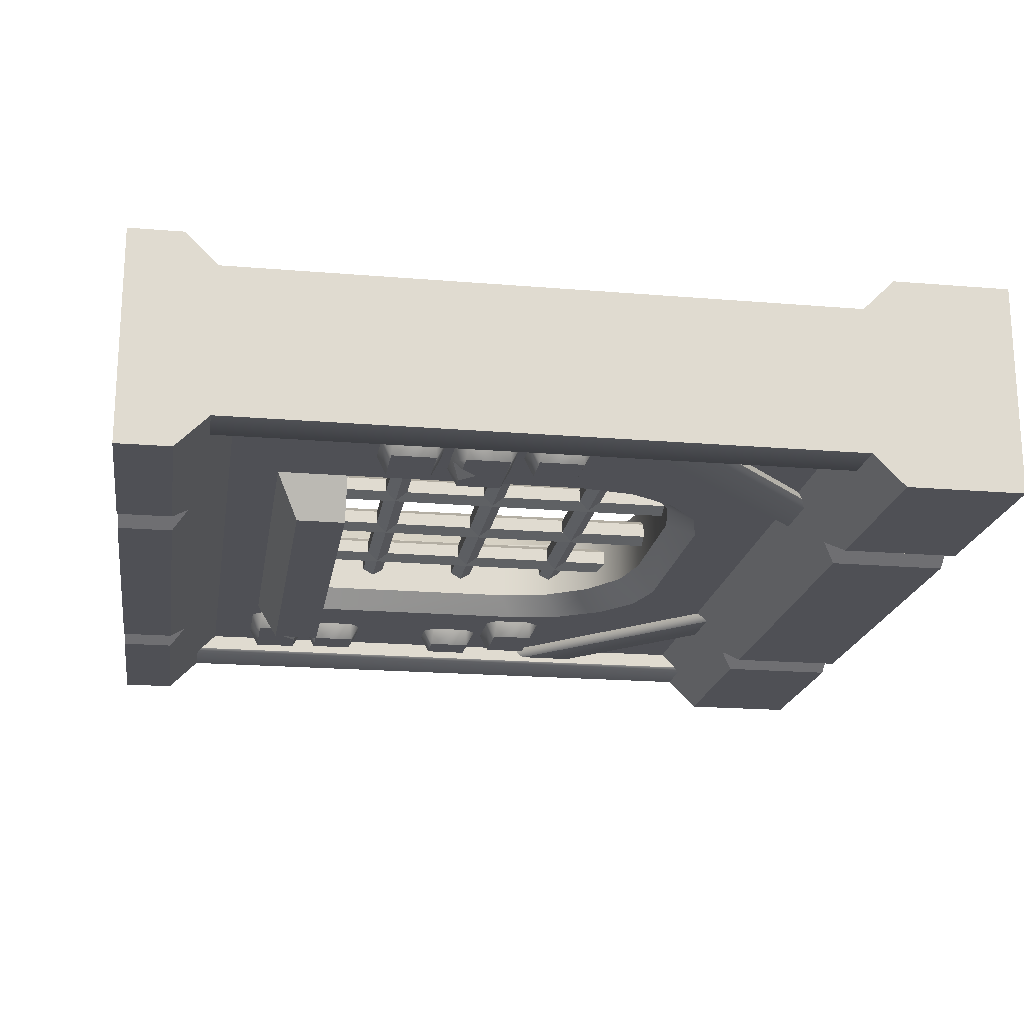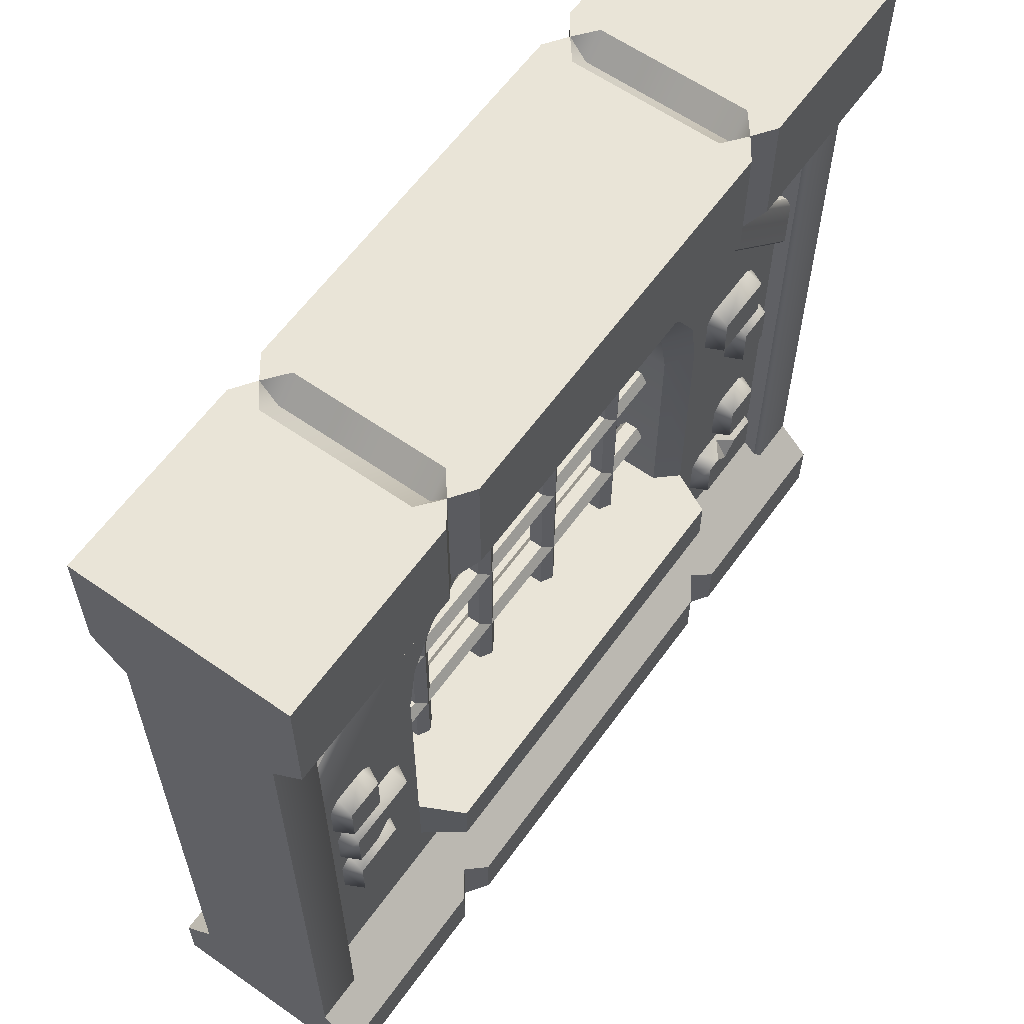
<metadata>
{"format":"obj","ext":"obj","renderer":"f3d","projection":"perspective","resolution":1024,"background":"white","views":[{"elev":-19.4,"azim":81.1,"up":"+Z"},{"elev":60.8,"azim":-54.4,"up":"+Y"}]}
</metadata>
<code>
o wall_archedwindow_gated_scaffold
v -2 0.5 0.25
v -2 0.5 -0.25
v 2 0.95 -0.25
v -2 0.95 0.25
v -1.09 0.5 0.25
v 1.09 0.5 0.25
v -1.09 0.5 -0.25
v 1.09 0.5 -0.25
v 2 0.95 0.25
v -2 0.95 -0.25
v -1.09 1.05 -0.25
v 1 1.05 -0.15
v 1.09 1.05 -0.25
v 1.09 1.05 0.25
v -1.09 1.05 0.25
v -1 1.05 0.15
v -2 3.2 0.25
v 0.497 2.861 0.25
v 0.3404 2.75 0.15
v 0.5928 2.7 0.15
v 0.7211 2.801 0.25
v 0.8068 2.557 0.15
v 0.9136 2.645 0.25
v 0.9498 2.343 0.15
v 1.043 2.424 0.25
v 1 2.09 0.15
v 1.089 2.164 0.25
v -1.089 2.164 0.25
v -1 2.09 0.15
v -0.9498 2.343 0.15
v -1.043 2.424 0.25
v -0.8068 2.557 0.15
v -0.9136 2.645 0.25
v -0.5928 2.7 0.15
v -0.7211 2.801 0.25
v -0.3404 2.75 0.15
v -0.497 2.861 0.25
v -0.497 2.861 -0.25
v -0.3404 2.75 -0.15
v -0.5928 2.7 -0.15
v -0.7211 2.801 -0.25
v -0.8068 2.557 -0.15
v -0.9136 2.645 -0.25
v -0.9498 2.343 -0.15
v -1.043 2.424 -0.25
v -1 2.09 -0.15
v -1.089 2.164 -0.25
v 1.089 2.164 -0.25
v 1 2.09 -0.15
v 0.9498 2.343 -0.15
v 1.043 2.424 -0.25
v 0.8068 2.557 -0.15
v 0.9136 2.645 -0.25
v 0.5928 2.7 -0.15
v 0.7211 2.801 -0.25
v 0.3404 2.75 -0.15
v 0.497 2.861 -0.25
v 1 1.05 0.15
v -1 1.05 -0.15
v -1.09 0.725 0.25
v 1.09 0.725 0.25
v -1.09 0.725 -0.25
v 1.09 0.725 -0.25
v 0.9898 1.05 0.45
v -0.9898 1.05 -0.45
v -0.9898 1.05 0.45
v 0.9898 1.05 -0.45
v -0.9898 0.825 -0.45
v 0.9898 0.825 -0.45
v -0.9898 0.825 0.45
v 0.9898 0.825 0.45
v 2 0 -0.5
v -2 0 -0.5
v -2 0 0.5
v 2 0 0.5
v 2 0.25 -0.5
v -2 0.25 -0.5
v -2 0.25 0.5
v 2 0.25 0.5
v -2 3.2 -0.25
v 2 0.5 0.25
v 2 0.5 -0.25
v 2 3.2 -0.25
v 0.9 0 -0.5
v 1.1 0 -0.5
v 1 0 -0.4293
v -1.1 0 -0.5
v -0.9 0 -0.5
v -1 0 -0.4293
v -0.9 0 0.5
v -1.1 0 0.5
v -1 0 0.4293
v 1.1 0 0.5
v 0.9 0 0.5
v 1 0 0.4293
v 1.1 0.25 -0.5
v 0.9 0.25 -0.5
v 1 0.3207 -0.4293
v -0.9 0.25 -0.5
v -1.1 0.25 -0.5
v -1 0.3207 -0.4293
v -1.1 0.25 0.5
v -0.9 0.25 0.5
v -1 0.3207 0.4293
v 0.9 0.25 0.5
v 1.1 0.25 0.5
v 1 0.3207 0.4293
v 1.178 2.285 0.2388
v 1.237 2.344 0.2388
v 1.505 2.344 0.2388
v 1.564 2.285 0.2388
v 1.564 2.098 0.2388
v 1.505 2.039 0.2388
v 1.237 2.039 0.2388
v 1.178 2.098 0.2388
v 1.228 2.089 0.3298
v 1.228 2.294 0.3298
v 1.514 2.089 0.3298
v 1.514 2.294 0.3298
v 1.255 0.9501 0.3298
v 1.255 0.7453 0.3298
v 1.609 0.9501 0.3298
v 1.609 0.7453 0.3298
v 1.659 0.7544 0.2388
v 1.6 0.6954 0.2388
v 1.264 0.6954 0.2388
v 1.205 0.7544 0.2388
v 1.205 0.941 0.2388
v 1.264 1 0.2388
v 1.6 1 0.2388
v 1.659 0.941 0.2388
v 1.404 1 0.2388
v 1.401 0.8767 0.3298
v 1.474 0.9501 0.3298
v 1.403 0.9853 0.2656
v 1.327 0.9501 0.3298
v -1.246 1.543 0.3298
v -1.246 1.748 0.3298
v -1.592 1.543 0.3298
v -1.592 1.748 0.3298
v -1.642 1.739 0.2388
v -1.583 1.798 0.2388
v -1.255 1.798 0.2388
v -1.196 1.739 0.2388
v -1.196 1.552 0.2388
v -1.255 1.493 0.2388
v -1.583 1.493 0.2388
v -1.642 1.552 0.2388
v -1.395 1.493 0.2388
v -1.391 1.617 0.3298
v -1.465 1.543 0.3298
v -1.394 1.508 0.2656
v -1.318 1.543 0.3298
v 1.386 1.945 0.2388
v 1.445 2.004 0.2388
v 1.592 2.004 0.2388
v 1.651 1.945 0.2388
v 1.651 1.758 0.2388
v 1.592 1.699 0.2388
v 1.445 1.699 0.2388
v 1.386 1.758 0.2388
v 1.436 1.749 0.3298
v 1.436 1.954 0.3298
v 1.601 1.749 0.3298
v 1.601 1.954 0.3298
v 1.366 1.267 0.2388
v 1.425 1.326 0.2388
v 1.58 1.326 0.2388
v 1.639 1.267 0.2388
v 1.639 1.08 0.2388
v 1.58 1.021 0.2388
v 1.425 1.021 0.2388
v 1.366 1.08 0.2388
v 1.416 1.071 0.3298
v 1.416 1.276 0.3298
v 1.589 1.071 0.3298
v 1.589 1.276 0.3298
v -1.643 1.401 0.2388
v -1.585 1.46 0.2388
v -1.358 1.46 0.2388
v -1.299 1.401 0.2388
v -1.299 1.214 0.2388
v -1.358 1.155 0.2388
v -1.585 1.155 0.2388
v -1.643 1.214 0.2388
v -1.594 1.205 0.3298
v -1.594 1.41 0.3298
v -1.349 1.205 0.3298
v -1.349 1.41 0.3298
v -1.658 2.071 0.2388
v -1.599 2.13 0.2388
v -1.437 2.13 0.2388
v -1.378 2.071 0.2388
v -1.378 1.885 0.2388
v -1.437 1.826 0.2388
v -1.599 1.826 0.2388
v -1.658 1.885 0.2388
v -1.608 1.876 0.3298
v -1.608 2.08 0.3298
v -1.428 1.876 0.3298
v -1.428 2.08 0.3298
v -1.178 2.285 -0.2388
v -1.237 2.344 -0.2388
v -1.505 2.344 -0.2388
v -1.564 2.285 -0.2388
v -1.564 2.098 -0.2388
v -1.505 2.039 -0.2388
v -1.237 2.039 -0.2388
v -1.178 2.098 -0.2388
v -1.228 2.089 -0.3298
v -1.228 2.294 -0.3298
v -1.514 2.089 -0.3298
v -1.514 2.294 -0.3298
v -1.255 0.9501 -0.3298
v -1.255 0.7453 -0.3298
v -1.609 0.9501 -0.3298
v -1.609 0.7453 -0.3298
v -1.659 0.7544 -0.2388
v -1.6 0.6954 -0.2388
v -1.264 0.6954 -0.2388
v -1.205 0.7544 -0.2388
v -1.205 0.941 -0.2388
v -1.264 1 -0.2388
v -1.6 1 -0.2388
v -1.659 0.941 -0.2388
v -1.404 1 -0.2388
v -1.401 0.8767 -0.3298
v -1.474 0.9501 -0.3298
v -1.403 0.9853 -0.2656
v -1.327 0.9501 -0.3298
v 1.246 1.543 -0.3298
v 1.246 1.748 -0.3298
v 1.592 1.543 -0.3298
v 1.592 1.748 -0.3298
v 1.642 1.739 -0.2388
v 1.583 1.798 -0.2388
v 1.255 1.798 -0.2388
v 1.196 1.739 -0.2388
v 1.196 1.552 -0.2388
v 1.255 1.493 -0.2388
v 1.583 1.493 -0.2388
v 1.642 1.552 -0.2388
v 1.395 1.493 -0.2388
v 1.391 1.617 -0.3298
v 1.465 1.543 -0.3298
v 1.394 1.508 -0.2656
v 1.318 1.543 -0.3298
v -1.386 1.945 -0.2388
v -1.445 2.004 -0.2388
v -1.592 2.004 -0.2388
v -1.651 1.945 -0.2388
v -1.651 1.758 -0.2388
v -1.592 1.699 -0.2388
v -1.445 1.699 -0.2388
v -1.386 1.758 -0.2388
v -1.436 1.749 -0.3298
v -1.436 1.954 -0.3298
v -1.601 1.749 -0.3298
v -1.601 1.954 -0.3298
v -1.366 1.267 -0.2388
v -1.425 1.326 -0.2388
v -1.58 1.326 -0.2388
v -1.639 1.267 -0.2388
v -1.639 1.08 -0.2388
v -1.58 1.021 -0.2388
v -1.425 1.021 -0.2388
v -1.366 1.08 -0.2388
v -1.416 1.071 -0.3298
v -1.416 1.276 -0.3298
v -1.589 1.071 -0.3298
v -1.589 1.276 -0.3298
v 1.643 1.401 -0.2388
v 1.585 1.46 -0.2388
v 1.358 1.46 -0.2388
v 1.299 1.401 -0.2388
v 1.299 1.214 -0.2388
v 1.358 1.155 -0.2388
v 1.585 1.155 -0.2388
v 1.643 1.214 -0.2388
v 1.594 1.205 -0.3298
v 1.594 1.41 -0.3298
v 1.349 1.205 -0.3298
v 1.349 1.41 -0.3298
v 1.658 2.071 -0.2388
v 1.599 2.13 -0.2388
v 1.437 2.13 -0.2388
v 1.378 2.071 -0.2388
v 1.378 1.885 -0.2388
v 1.437 1.826 -0.2388
v 1.599 1.826 -0.2388
v 1.658 1.885 -0.2388
v 1.608 1.876 -0.3298
v 1.608 2.08 -0.3298
v 1.428 1.876 -0.3298
v 1.428 2.08 -0.3298
v 1.211 2.413 -0.03126
v -1.211 2.413 -0.03126
v 1.211 2.413 0.03126
v -1.211 2.413 0.03126
v 1.211 2.359 0.06252
v -1.211 2.359 0.06252
v 1.211 2.304 0.03126
v -1.211 2.304 0.03126
v 1.211 2.304 -0.03126
v -1.211 2.304 -0.03126
v 1.211 2.359 -0.06252
v -1.211 2.359 -0.06252
v -1.211 1.859 -0.06252
v 1.211 1.859 -0.06252
v -1.211 1.804 -0.03126
v 1.211 1.804 -0.03126
v -1.211 1.804 0.03126
v 1.211 1.804 0.03126
v -1.211 1.859 0.06252
v 1.211 1.859 0.06252
v -1.211 1.913 0.03126
v 1.211 1.913 0.03126
v -1.211 1.913 -0.03126
v 1.211 1.913 -0.03126
v 1.211 1.413 -0.03126
v -1.211 1.413 -0.03126
v 1.211 1.413 0.03126
v -1.211 1.413 0.03126
v 1.211 1.359 0.06252
v -1.211 1.359 0.06252
v 1.211 1.304 0.03126
v -1.211 1.304 0.03126
v 1.211 1.304 -0.03126
v -1.211 1.304 -0.03126
v 1.211 1.359 -0.06252
v -1.211 1.359 -0.06252
v 0.75 0.8737 -0.06252
v 0.75 2.843 -0.0687
v 0.8041 0.8737 -0.03126
v 0.8095 2.843 -0.03435
v 0.8041 0.8737 0.03126
v 0.8095 2.843 0.03435
v 0.75 0.8737 0.06252
v 0.75 2.843 0.0687
v 0.6959 0.8737 0.03126
v 0.6905 2.843 0.03435
v 0.6959 0.8737 -0.03126
v 0.6905 2.843 -0.03435
v 0.1905 2.843 -0.03435
v 0.1959 0.8737 -0.03126
v 0.1905 2.843 0.03435
v 0.1959 0.8737 0.03126
v 0.25 2.843 0.0687
v 0.25 0.8737 0.06252
v 0.3095 2.843 0.03435
v 0.3041 0.8737 0.03126
v 0.3095 2.843 -0.03435
v 0.3041 0.8737 -0.03126
v 0.25 2.843 -0.0687
v 0.25 0.8737 -0.06252
v -0.25 0.8737 -0.06252
v -0.25 2.843 -0.0687
v -0.1959 0.8737 -0.03126
v -0.1905 2.843 -0.03435
v -0.1959 0.8737 0.03126
v -0.1905 2.843 0.03435
v -0.25 0.8737 0.06252
v -0.25 2.843 0.0687
v -0.3041 0.8737 0.03126
v -0.3095 2.843 0.03435
v -0.3041 0.8737 -0.03126
v -0.3095 2.843 -0.03435
v -0.8095 2.843 -0.03435
v -0.8041 0.8737 -0.03126
v -0.8095 2.843 0.03435
v -0.8041 0.8737 0.03126
v -0.75 2.843 0.0687
v -0.75 0.8737 0.06252
v -0.6905 2.843 0.03435
v -0.6959 0.8737 0.03126
v -0.6905 2.843 -0.03435
v -0.6959 0.8737 -0.03126
v -0.75 2.843 -0.0687
v -0.75 0.8737 -0.06252
v 2 0.4 0.35
v 2 3.3 0.35
v 1.75 0.5 0.25
v 1.75 3.2 0.25
v 2 3.2 0.25
v 2 0.5 0.25
v 1.775 0.4 0.35
v 1.75 0.425 0.325
v 1.75 3.275 0.325
v 1.775 3.3 0.35
v 1.793 2.261 0.25
v 0.7861 3.268 0.25
v 1.793 2.603 0.25
v 1.128 3.268 0.25
v 1.793 2.603 0.275
v 1.793 2.567 0.3
v 1.793 2.296 0.3
v 1.793 2.261 0.275
v 0.7861 3.268 0.275
v 0.8214 3.268 0.3
v 1.092 3.268 0.3
v 1.128 3.268 0.275
v 2 0.4 -0.35
v 2 3.3 -0.35
v 1.75 0.5 -0.25
v 1.75 3.2 -0.25
v 2 3.2 -0.25
v 2 0.5 -0.25
v 1.775 0.4 -0.35
v 1.75 0.425 -0.325
v 1.75 3.275 -0.325
v 1.775 3.3 -0.35
v 1.793 2.261 -0.25
v 0.7861 3.268 -0.25
v 1.793 2.603 -0.25
v 1.128 3.268 -0.25
v 1.793 2.603 -0.275
v 1.793 2.567 -0.3
v 1.793 2.296 -0.3
v 1.793 2.261 -0.275
v 0.7861 3.268 -0.275
v 0.8214 3.268 -0.3
v 1.092 3.268 -0.3
v 1.128 3.268 -0.275
v -2 0.4 0.35
v -2 3.3 0.35
v -1.75 0.5 0.25
v -1.75 3.2 0.25
v -2 3.2 0.25
v -2 0.5 0.25
v -1.775 0.4 0.35
v -1.75 0.425 0.325
v -1.75 3.275 0.325
v -1.775 3.3 0.35
v -1.793 2.261 0.25
v -0.7861 3.268 0.25
v -1.793 2.603 0.25
v -1.128 3.268 0.25
v -1.793 2.603 0.275
v -1.793 2.567 0.3
v -1.793 2.296 0.3
v -1.793 2.261 0.275
v -0.7861 3.268 0.275
v -0.8214 3.268 0.3
v -1.092 3.268 0.3
v -1.128 3.268 0.275
v -2 0.4 -0.35
v -2 3.3 -0.35
v -1.75 0.5 -0.25
v -1.75 3.2 -0.25
v -2 3.2 -0.25
v -2 0.5 -0.25
v -1.775 0.4 -0.35
v -1.75 0.425 -0.325
v -1.75 3.275 -0.325
v -1.775 3.3 -0.35
v -1.793 2.261 -0.25
v -0.7861 3.268 -0.25
v -1.793 2.603 -0.25
v -1.128 3.268 -0.25
v -1.793 2.603 -0.275
v -1.793 2.567 -0.3
v -1.793 2.296 -0.3
v -1.793 2.261 -0.275
v -0.7861 3.268 -0.275
v -0.8214 3.268 -0.3
v -1.092 3.268 -0.3
v -1.128 3.268 -0.275
v 2 3.2 0.25
v 2 4 -0.5
v -2 4 -0.5
v -2 4 0.5
v 2 4 0.5
v 2 3.45 -0.5
v -2 3.45 -0.5
v -2 3.45 0.5
v 2 3.45 0.5
v -1.1 4 -0.5
v -0.9 4 -0.5
v -1 4 -0.4293
v 0.9 4 -0.5
v 1.1 4 -0.5
v 1 4 -0.4293
v 1.1 4 0.5
v 0.9 4 0.5
v 1 4 0.4293
v -0.9 4 0.5
v -1.1 4 0.5
v -1 4 0.4293
v 0.9 3.45 -0.5
v 1.1 3.45 -0.5
v 1 3.379 -0.4293
v -1.1 3.45 -0.5
v -0.9 3.45 -0.5
v -1 3.379 -0.4293
v -0.9 3.45 0.5
v -1.1 3.45 0.5
v -1 3.379 0.4293
v 1.1 3.45 0.5
v 0.9 3.45 0.5
v 1 3.379 0.4293
v -0.9 4 0.35
v -0.9 4 -0.35
v -1 3.9 -0.35
v -1 3.9 0.35
v -1.1 4 -0.35
v -1.1 4 0.35
v 1.1 4 0.35
v 1.1 4 -0.35
v 1 3.9 -0.35
v 1 3.9 0.35
v 0.9 4 -0.35
v 0.9 4 0.35
f 71 64 66 70
f 58 12 59 16
f 69 68 65 67
f 63 62 68 69
f 60 15 4
f 62 10 11
f 3 63 13
f 9 14 61
f 59 12 13 11
f 58 16 15 14
f 15 60 70 66
f 15 28 17 4
f 468 18 21
f 9 3 83 468
f 11 10 80 47
f 3 13 48 83
f 468 17 37 18
f 80 41 43
f 39 56 19 36
f 468 23 25
f 468 25 27
f 17 28 31
f 80 38 41
f 17 35 37
f 17 33 35
f 17 31 33
f 468 21 23
f 19 56 54 20
f 20 54 52 22
f 22 52 50 24
f 24 50 49 26
f 44 30 29 46
f 42 32 30 44
f 40 34 32 42
f 39 36 34 40
f 83 57 38 80
f 80 43 45
f 80 45 47
f 83 48 51
f 83 51 53
f 83 53 55
f 83 55 57
f 10 4 17 80
f 19 20 21 18
f 20 22 23 21
f 22 24 25 23
f 24 26 27 25
f 29 30 31 28
f 30 32 33 31
f 32 34 35 33
f 34 36 37 35
f 49 50 51 48
f 50 52 53 51
f 52 54 55 53
f 54 56 57 55
f 39 40 41 38
f 40 42 43 41
f 42 44 45 43
f 44 46 47 45
f 36 19 18 37
f 38 57 56 39
f 11 47 46 59
f 9 468 27 14
f 48 13 12 49
f 26 58 14 27
f 26 49 12 58
f 28 15 16 29
f 29 16 59 46
f 5 60 4 1
f 8 7 62 63
f 81 9 61 6
f 82 8 63 3
f 7 2 10 62
f 6 61 60 5
f 81 82 3 9
f 2 1 4 10
f 61 14 64 71
f 62 11 65 68
f 14 15 66 64
f 60 61 71 70
f 11 13 67 65
f 13 63 69 67
f 94 105 103 90
f 107 104 103 105
f 101 98 97 99
f 88 99 97 84
f 73 77 100 87
f 91 102 78 74
f 1 78 102 104
f 75 79 106 93
f 82 76 96 98
f 99 88 89 101
f 101 89 87 100
f 96 85 86 98
f 98 86 84 97
f 105 94 95 107
f 107 95 93 106
f 102 91 92 104
f 104 92 90 103
f 85 96 76 72
f 1 104 107 81
f 79 81 107 106
f 82 98 101 2
f 77 2 101 100
f 79 76 82 81
f 75 72 76 79
f 78 1 2 77
f 74 78 77 73
f 118 119 117 116
f 116 117 108 115
f 118 116 114 113
f 119 118 112 111
f 117 119 110 109
f 114 116 115
f 117 109 108
f 112 118 113
f 119 111 110
f 136 133 135
f 122 131 130
f 123 124 131 122
f 120 128 127 121
f 120 129 128
f 125 124 123
f 127 126 121
f 123 133 121
f 123 122 134 133
f 135 132 129
f 130 132 135
f 133 134 135
f 120 121 133 136
f 122 130 135 134
f 136 135 129 120
f 153 150 152
f 139 148 147
f 140 141 148 139
f 137 145 144 138
f 137 146 145
f 142 141 140
f 144 143 138
f 121 126 125 123
f 140 139 151 150
f 152 149 146
f 147 149 152
f 150 151 152
f 138 143 142 140
f 137 138 150 153
f 139 147 152 151
f 153 152 146 137
f 140 150 138
f 164 165 163 162
f 162 163 154 161
f 164 162 160 159
f 165 164 158 157
f 163 165 156 155
f 160 162 161
f 163 155 154
f 158 164 159
f 165 157 156
f 176 177 175 174
f 174 175 166 173
f 176 174 172 171
f 177 176 170 169
f 175 177 168 167
f 172 174 173
f 175 167 166
f 170 176 171
f 177 169 168
f 188 189 187 186
f 186 187 178 185
f 188 186 184 183
f 189 188 182 181
f 187 189 180 179
f 184 186 185
f 187 179 178
f 182 188 183
f 189 181 180
f 200 201 199 198
f 198 199 190 197
f 200 198 196 195
f 201 200 194 193
f 199 201 192 191
f 196 198 197
f 199 191 190
f 194 200 195
f 201 193 192
f 212 213 211 210
f 210 211 202 209
f 212 210 208 207
f 213 212 206 205
f 211 213 204 203
f 208 210 209
f 211 203 202
f 206 212 207
f 213 205 204
f 230 227 229
f 216 225 224
f 217 218 225 216
f 214 222 221 215
f 214 223 222
f 219 218 217
f 221 220 215
f 217 227 215
f 217 216 228 227
f 229 226 223
f 224 226 229
f 227 228 229
f 214 215 227 230
f 216 224 229 228
f 230 229 223 214
f 247 244 246
f 233 242 241
f 234 235 242 233
f 231 239 238 232
f 231 240 239
f 236 235 234
f 238 237 232
f 215 220 219 217
f 234 233 245 244
f 246 243 240
f 241 243 246
f 244 245 246
f 232 237 236 234
f 231 232 244 247
f 233 241 246 245
f 247 246 240 231
f 234 244 232
f 258 259 257 256
f 256 257 248 255
f 258 256 254 253
f 259 258 252 251
f 257 259 250 249
f 254 256 255
f 257 249 248
f 252 258 253
f 259 251 250
f 270 271 269 268
f 268 269 260 267
f 270 268 266 265
f 271 270 264 263
f 269 271 262 261
f 266 268 267
f 269 261 260
f 264 270 265
f 271 263 262
f 282 283 281 280
f 280 281 272 279
f 282 280 278 277
f 283 282 276 275
f 281 283 274 273
f 278 280 279
f 281 273 272
f 276 282 277
f 283 275 274
f 294 295 293 292
f 292 293 284 291
f 294 292 290 289
f 295 294 288 287
f 293 295 286 285
f 290 292 291
f 293 285 284
f 288 294 289
f 295 287 286
f 303 302 300 301
f 307 306 304 305
f 301 300 298 299
f 305 304 302 303
f 297 296 306 307
f 299 298 296 297
f 331 330 328 329
f 318 319 309 308
f 310 311 313 312
f 314 315 317 316
f 308 309 311 310
f 327 326 324 325
f 329 328 326 327
f 321 320 330 331
f 323 322 320 321
f 316 317 319 318
f 325 324 322 323
f 312 313 315 314
f 336 337 339 338
f 340 341 343 342
f 332 333 335 334
f 334 335 337 336
f 342 343 333 332
f 338 339 341 340
f 353 352 350 351
f 355 354 352 353
f 349 348 346 347
f 351 350 348 349
f 345 344 354 355
f 347 346 344 345
f 356 357 359 358
f 366 367 357 356
f 362 363 365 364
f 360 361 363 362
f 364 365 367 366
f 358 359 361 360
f 369 368 378 379
f 379 378 376 377
f 371 370 368 369
f 373 372 370 371
f 375 374 372 373
f 377 376 374 375
f 387 388 383 382
f 380 381 389 386
f 380 385 384 381
f 386 389 388 387
f 400 399 396 395
f 392 393 401 394
f 397 398 391 390
f 396 399 398 397
f 400 395 394 401
f 409 404 405 410
f 402 408 411 403
f 402 403 406 407
f 408 409 410 411
f 422 417 418 421
f 414 416 423 415
f 419 412 413 420
f 418 419 420 421
f 422 423 416 417
f 431 426 427 432
f 424 430 433 425
f 424 425 428 429
f 430 431 432 433
f 444 439 440 443
f 436 438 445 437
f 441 434 435 442
f 440 441 442 443
f 444 445 438 439
f 453 454 449 448
f 446 447 455 452
f 446 451 450 447
f 452 455 454 453
f 466 465 462 461
f 458 459 467 460
f 463 464 457 456
f 462 465 464 463
f 466 461 460 467
f 472 483 498 476
f 508 469 481
f 494 493 489 491
f 500 499 495 497
f 17 468 500 497
f 484 486 495 499
f 494 80 474 492
f 468 476 498 500
f 475 17 497 496
f 470 477 492 474
f 502 511 480 478
f 481 469 473 490
f 478 480 489 493
f 487 471 475 496
f 473 83 491 490
f 484 499 500 485
f 485 500 498 483
f 487 496 497 488
f 488 497 495 486
f 478 493 494 479
f 479 494 492 477
f 481 490 491 482
f 482 491 489 480
f 470 505 477
f 83 80 494 491
f 475 474 80 17
f 475 471 470 474
f 476 468 83 473
f 476 473 469 472
f 471 487 506
f 471 506 505 470
f 510 509 511 512
f 507 508 509 510
f 504 503 505 506
f 501 502 503 504
f 486 484 512 501
f 501 512 511 502
f 483 472 507
f 507 472 469 508
f 482 480 511
f 481 482 508
f 509 508 482
f 484 485 512
f 485 483 507
f 510 512 485
f 488 486 501
f 487 488 506
f 504 506 488
f 479 477 505
f 478 479 502
f 503 502 479
f 507 510 485
f 511 509 482
f 501 504 488
f 505 503 479

</code>
